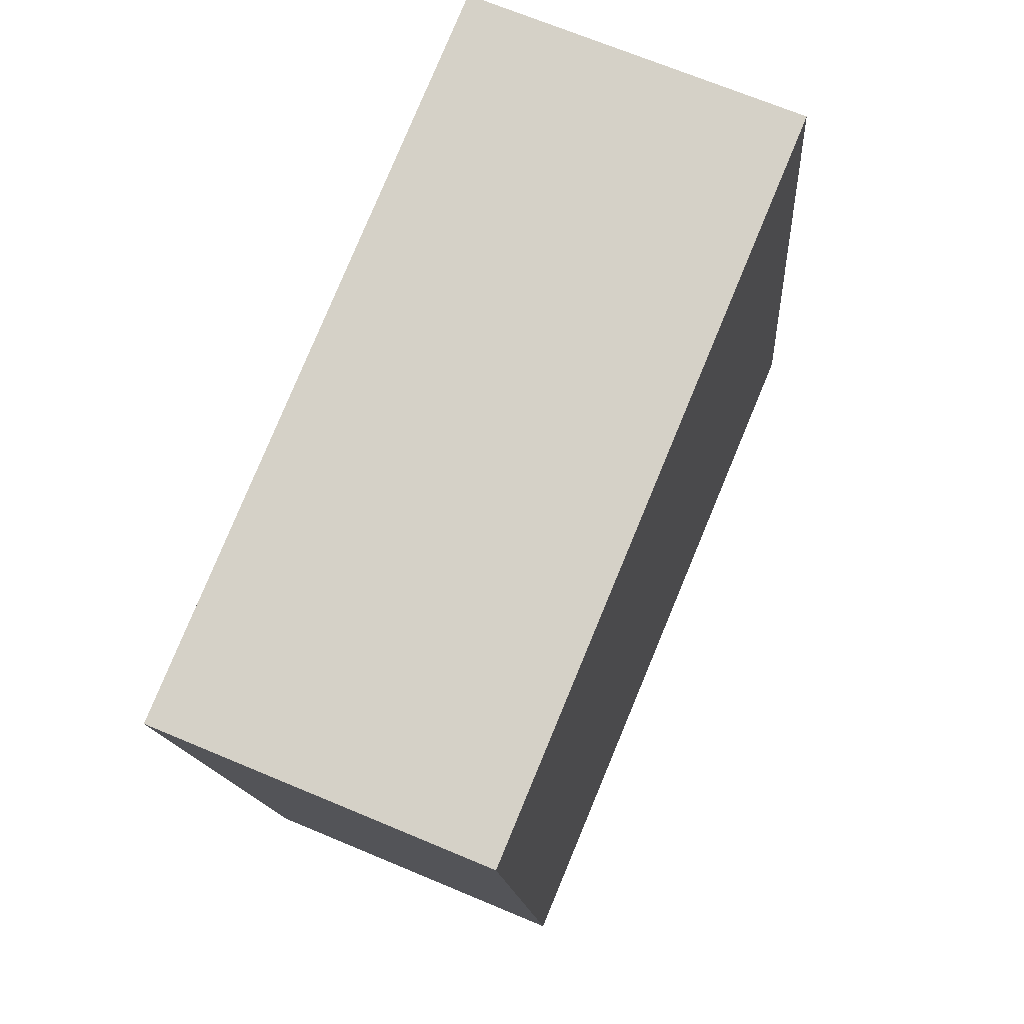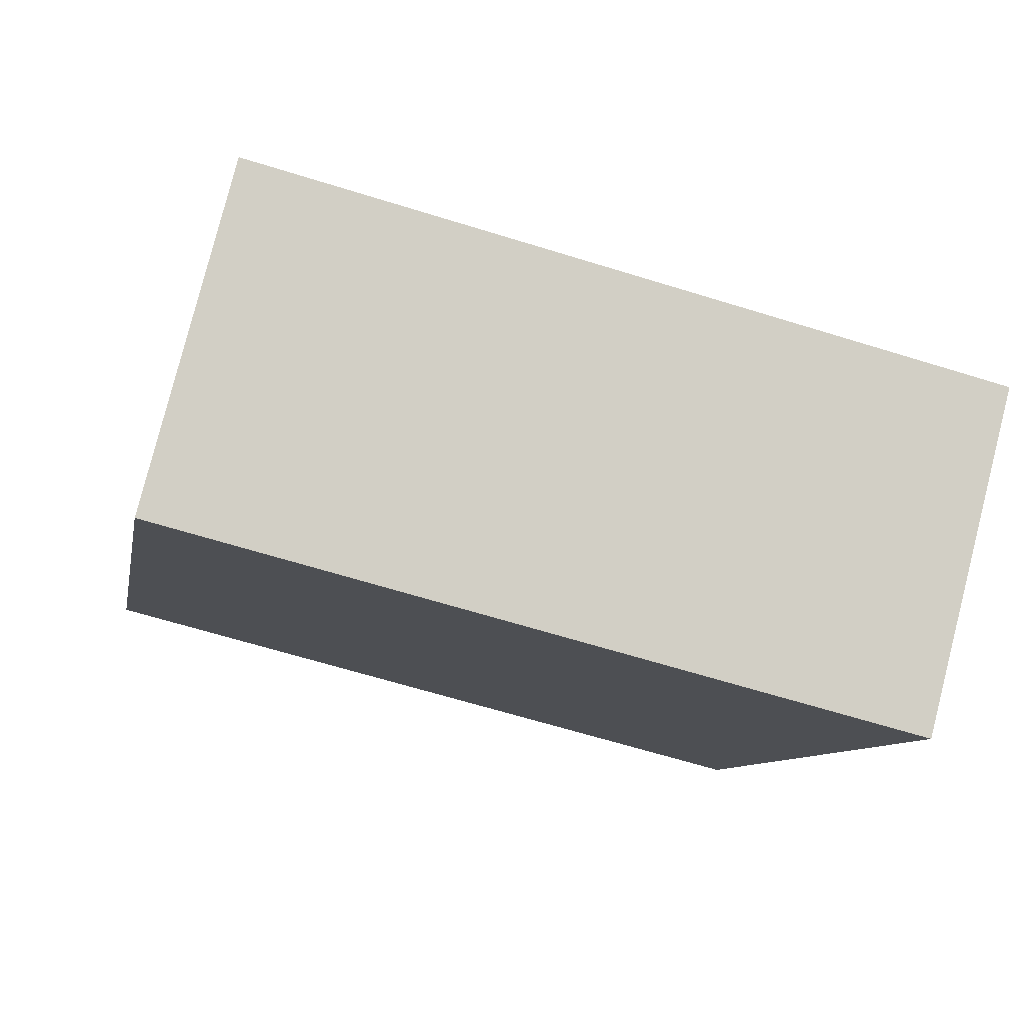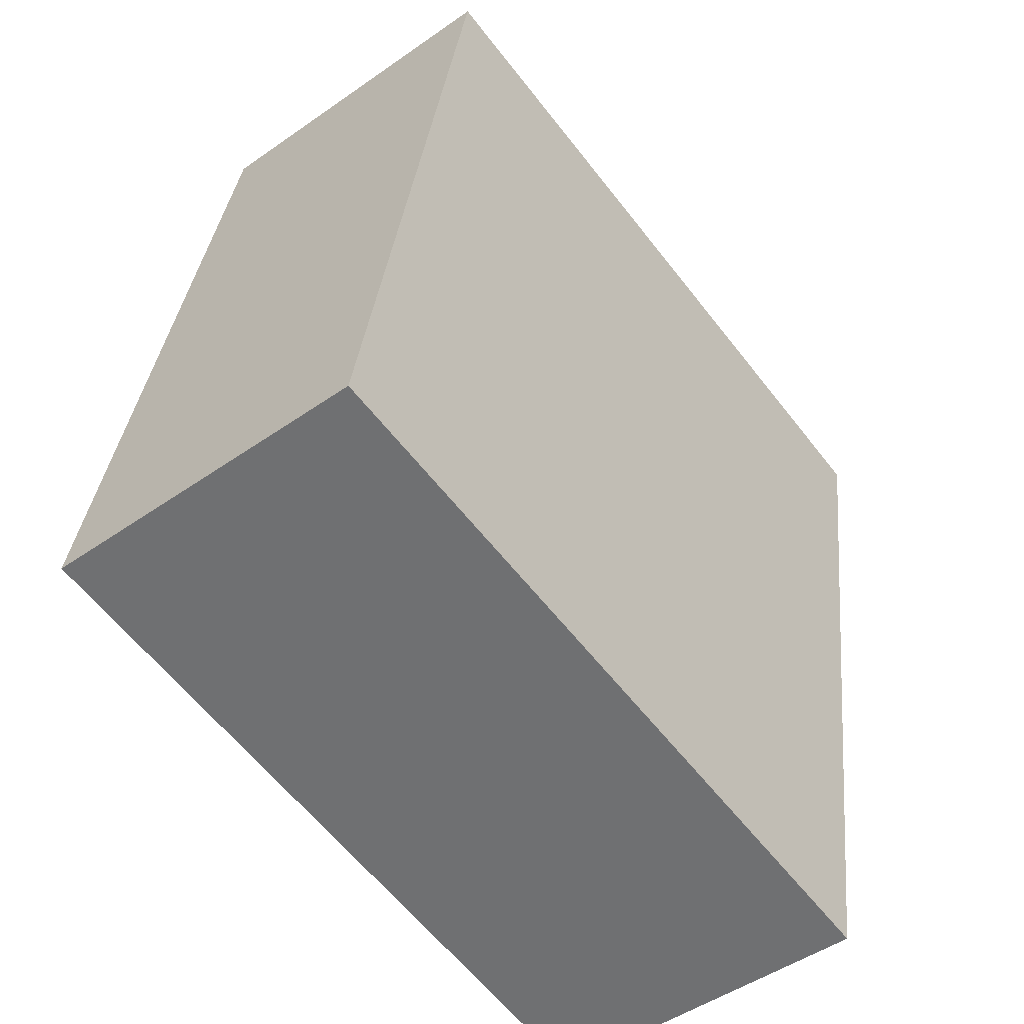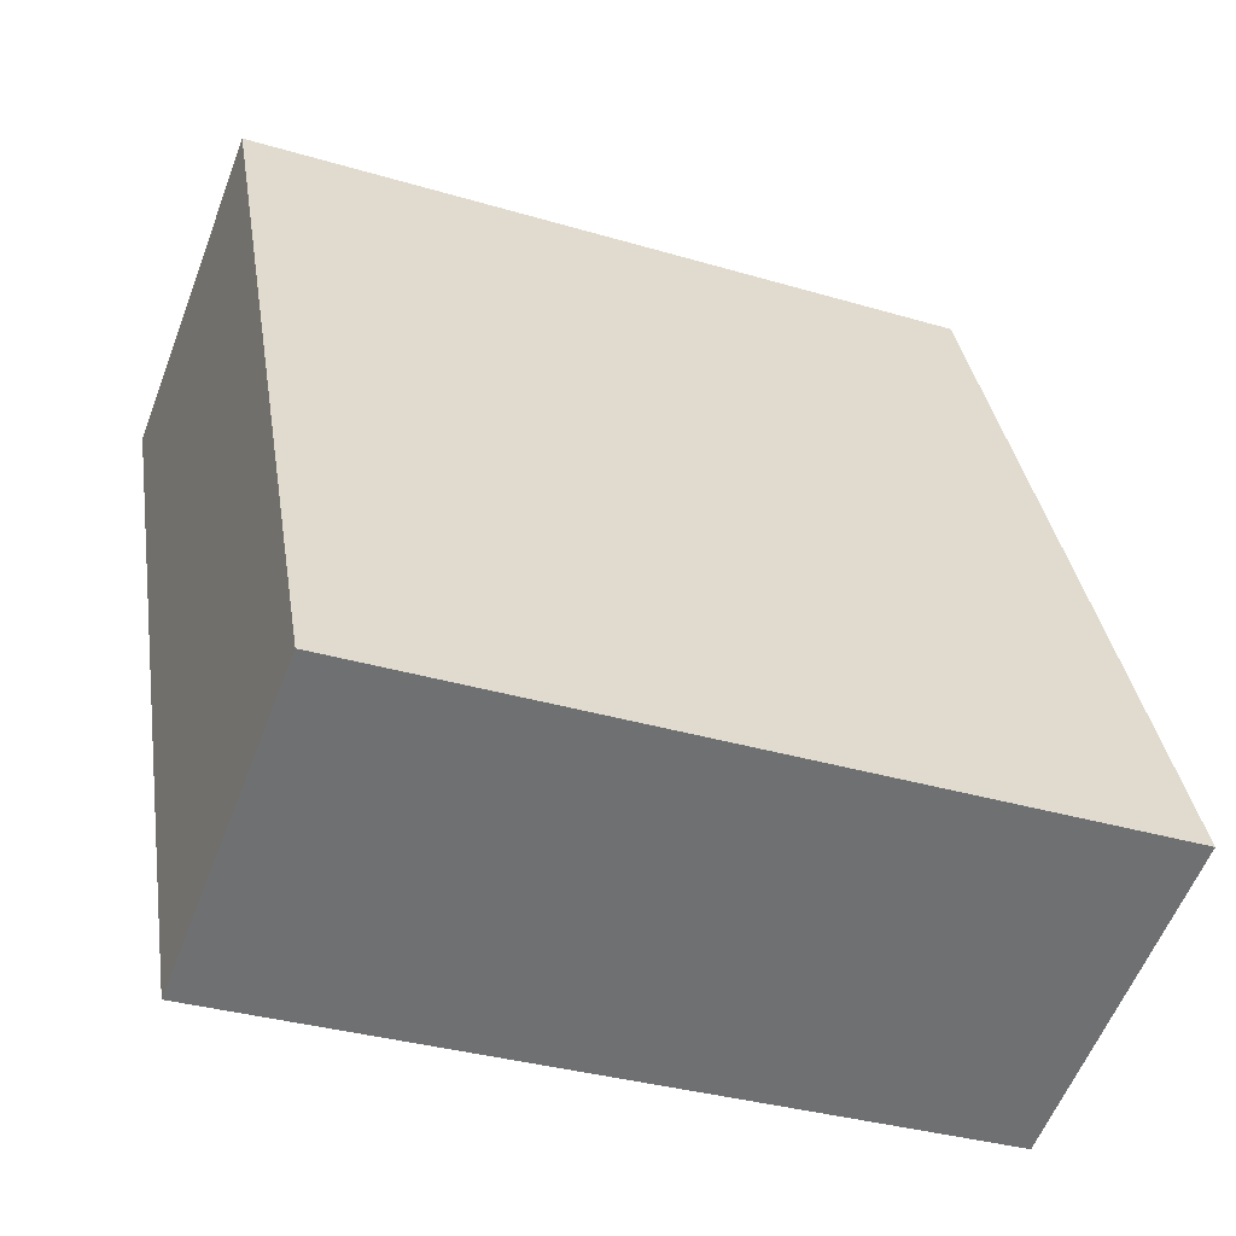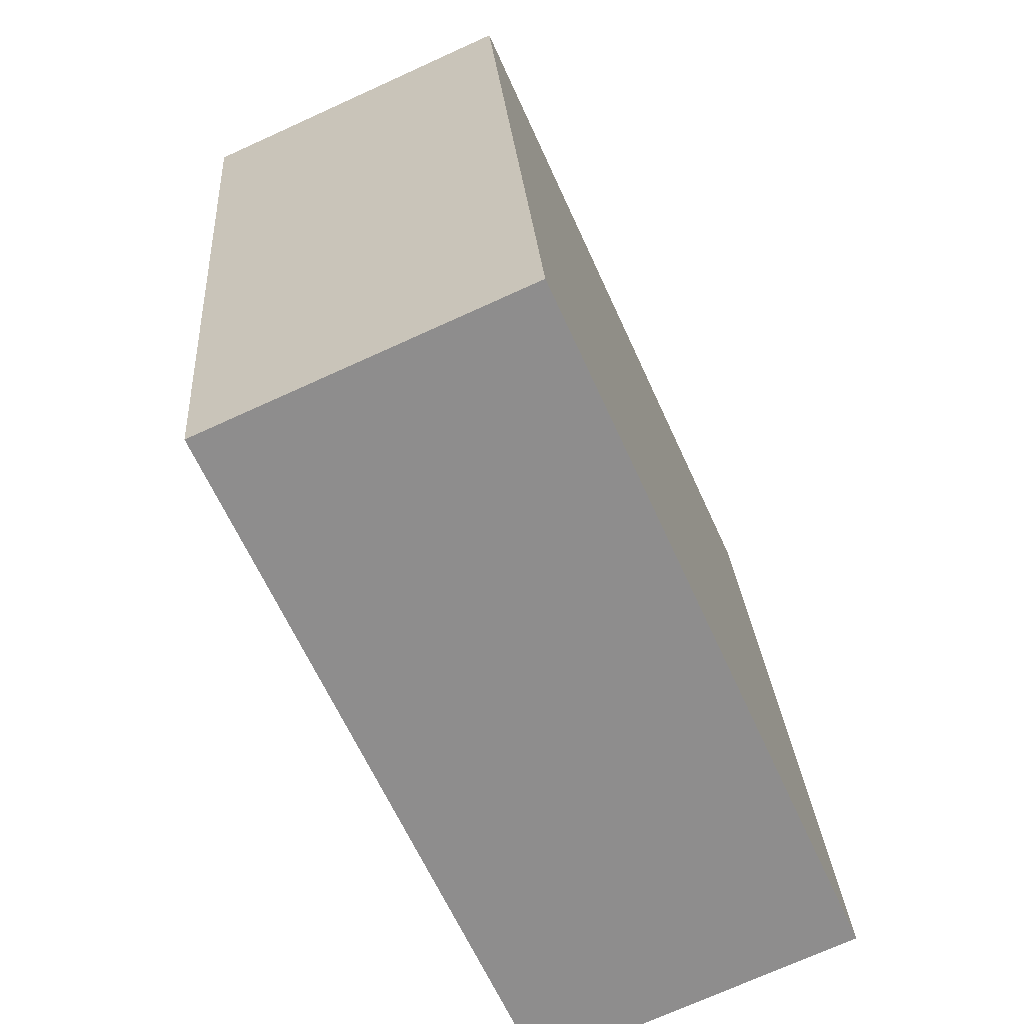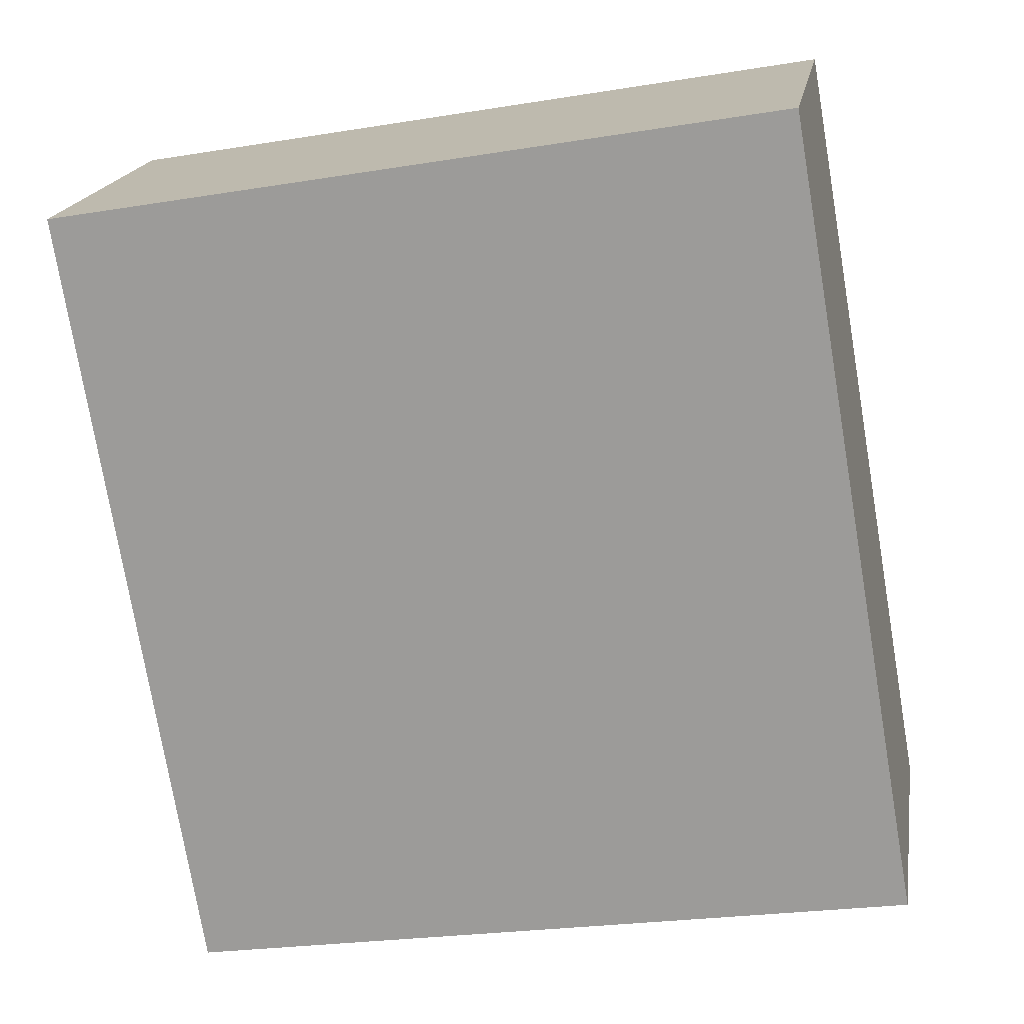
<metadata>
{"format":"obj","ext":"obj","renderer":"f3d","projection":"perspective","resolution":1024,"background":"white","views":[{"elev":68.2,"azim":-67.1,"up":"+Z"},{"elev":79.5,"azim":-165.7,"up":"+Z"},{"elev":-48.2,"azim":128.2,"up":"+Z"},{"elev":-57.8,"azim":-20.8,"up":"+Z"},{"elev":-72.8,"azim":-65.6,"up":"+Z"},{"elev":18.3,"azim":9.4,"up":"+Z"}]}
</metadata>
<code>
v -6.862 0.2114 -3.738
v -6.964 0.2114 -3.755
v -6.982 0.2114 -3.644
v -6.881 0.2114 -3.626
v -6.862 0.1645 -3.738
v -6.881 0.1645 -3.626
v -6.982 0.1645 -3.644
v -6.964 0.1645 -3.755
v -6.881 0.1645 -3.626
v -6.862 0.1645 -3.738
v -6.862 0.2114 -3.738
v -6.881 0.2114 -3.626
v -6.982 0.1645 -3.644
v -6.881 0.1645 -3.626
v -6.881 0.2114 -3.626
v -6.982 0.2114 -3.644
v -6.964 0.1645 -3.755
v -6.982 0.1645 -3.644
v -6.982 0.2114 -3.644
v -6.964 0.2114 -3.755
v -6.862 0.1645 -3.738
v -6.964 0.1645 -3.755
v -6.964 0.2114 -3.755
v -6.862 0.2114 -3.738
f 1 2 3
f 1 3 4
f 5 6 7
f 5 7 8
f 9 10 11
f 9 11 12
f 13 14 15
f 13 15 16
f 17 18 19
f 17 19 20
f 21 22 23
f 21 23 24

</code>
